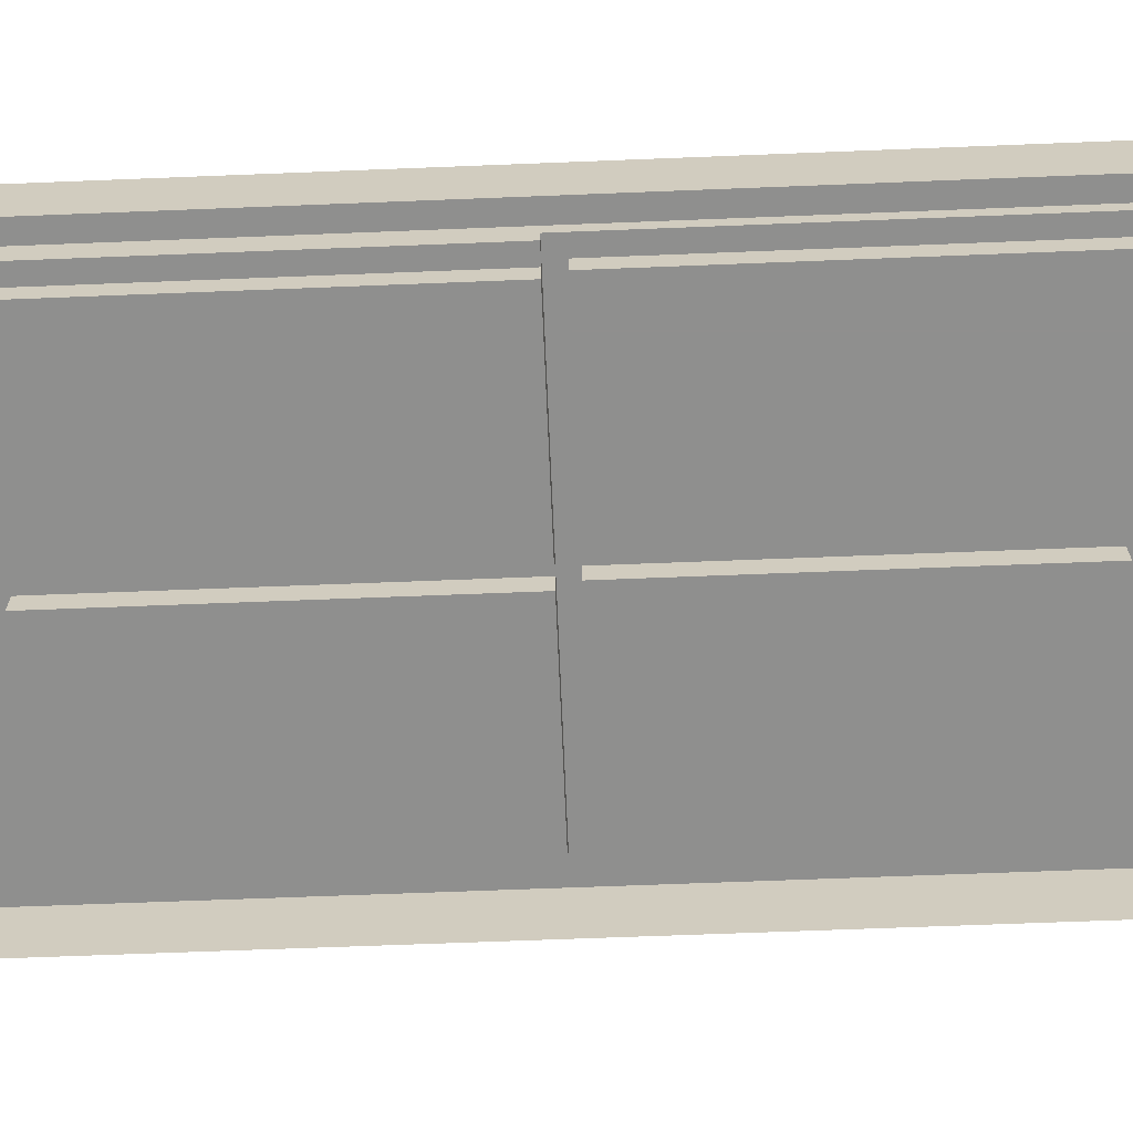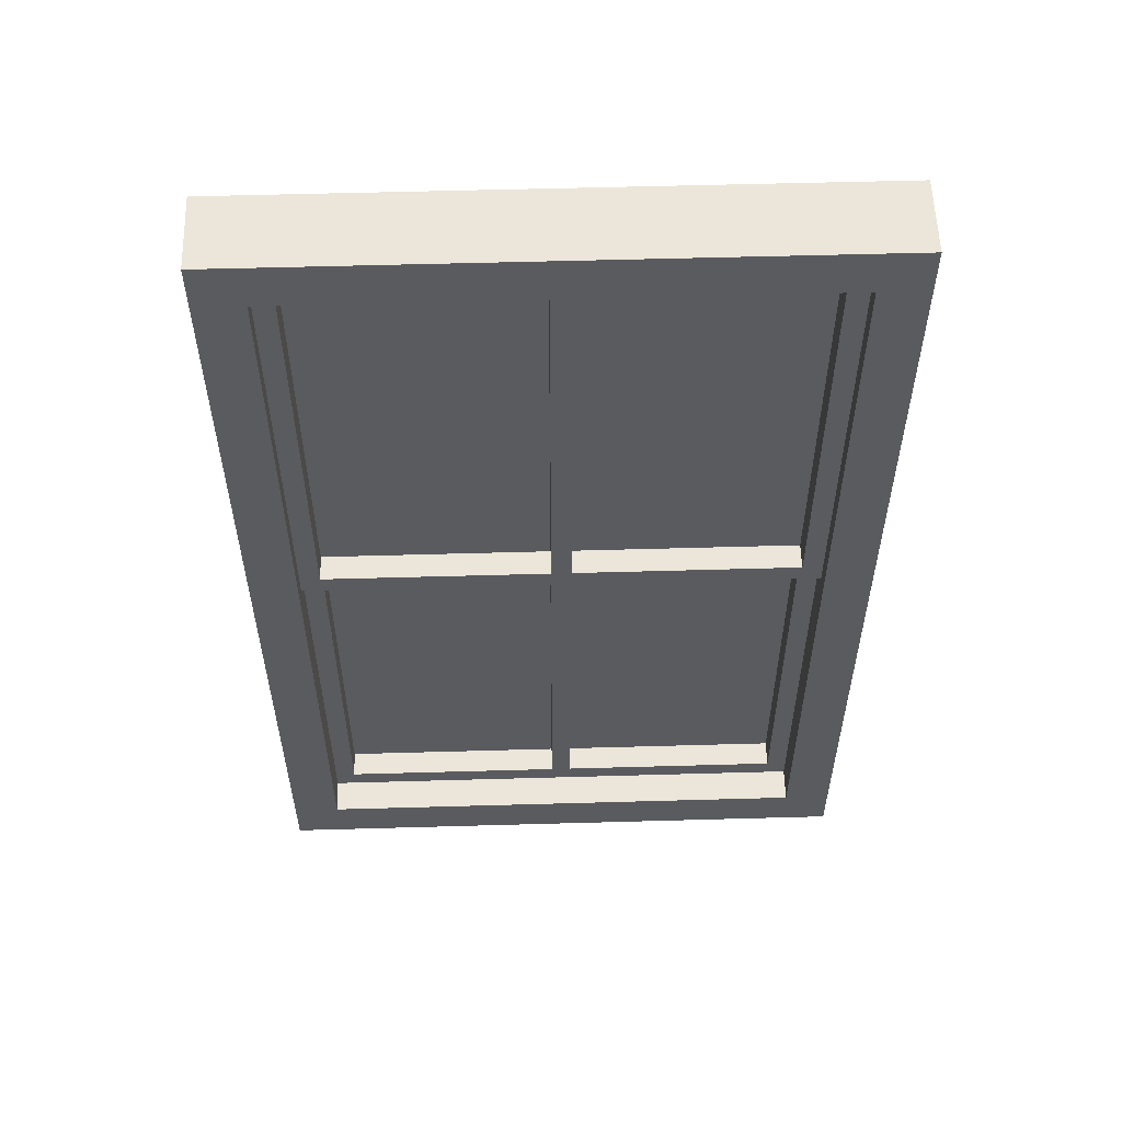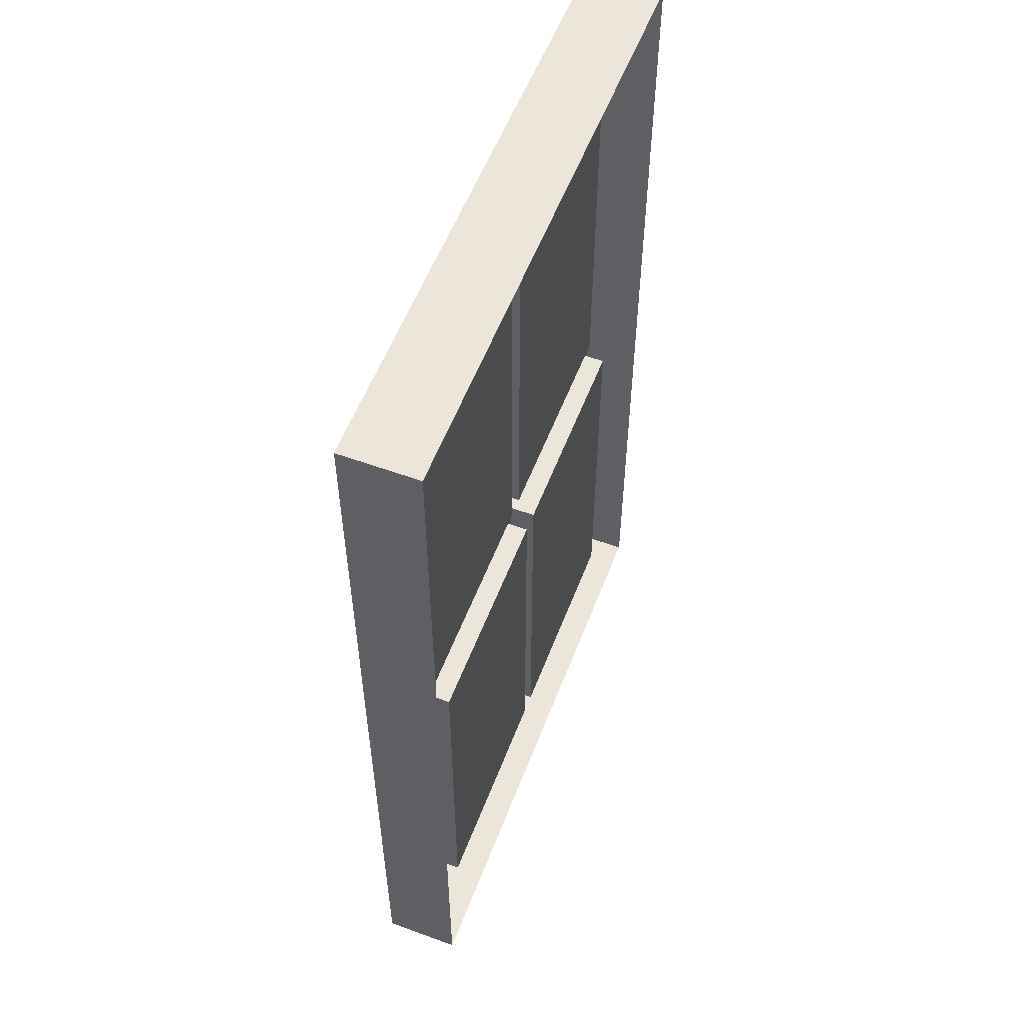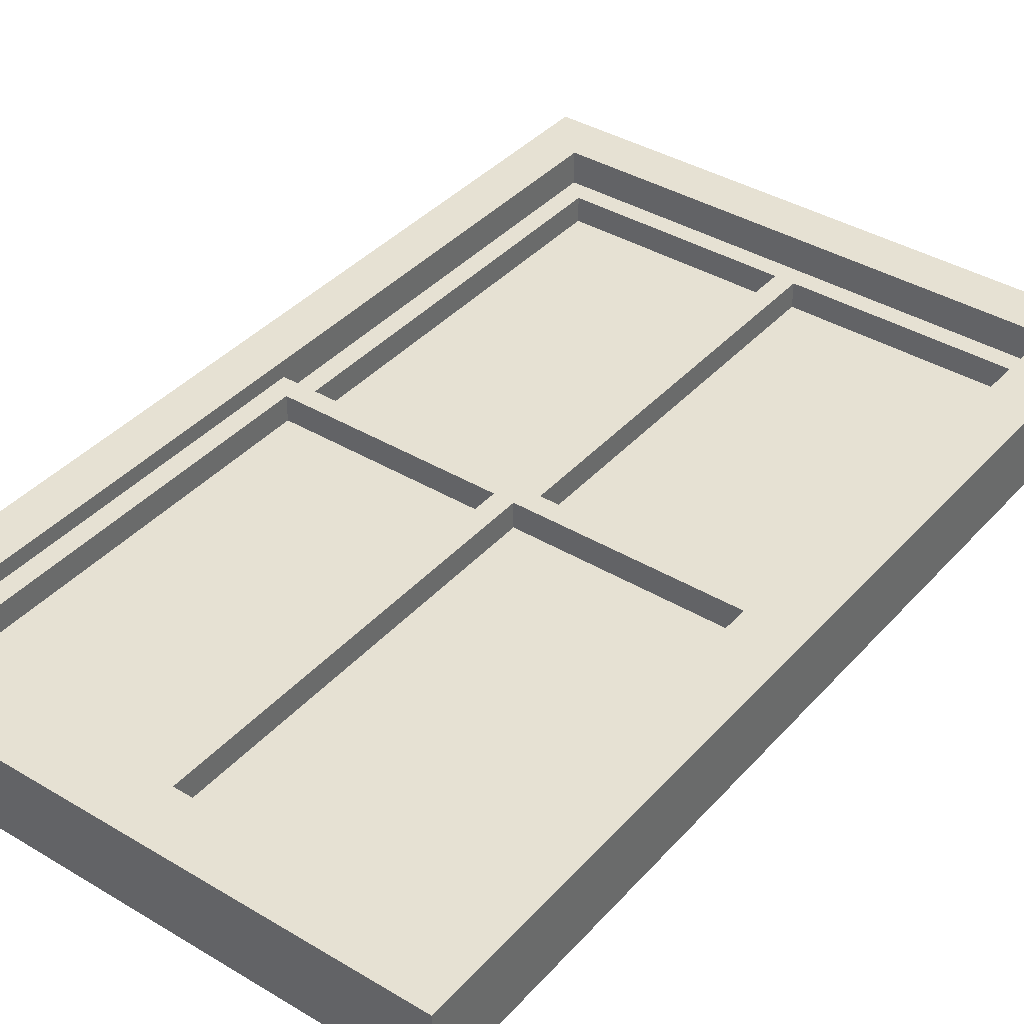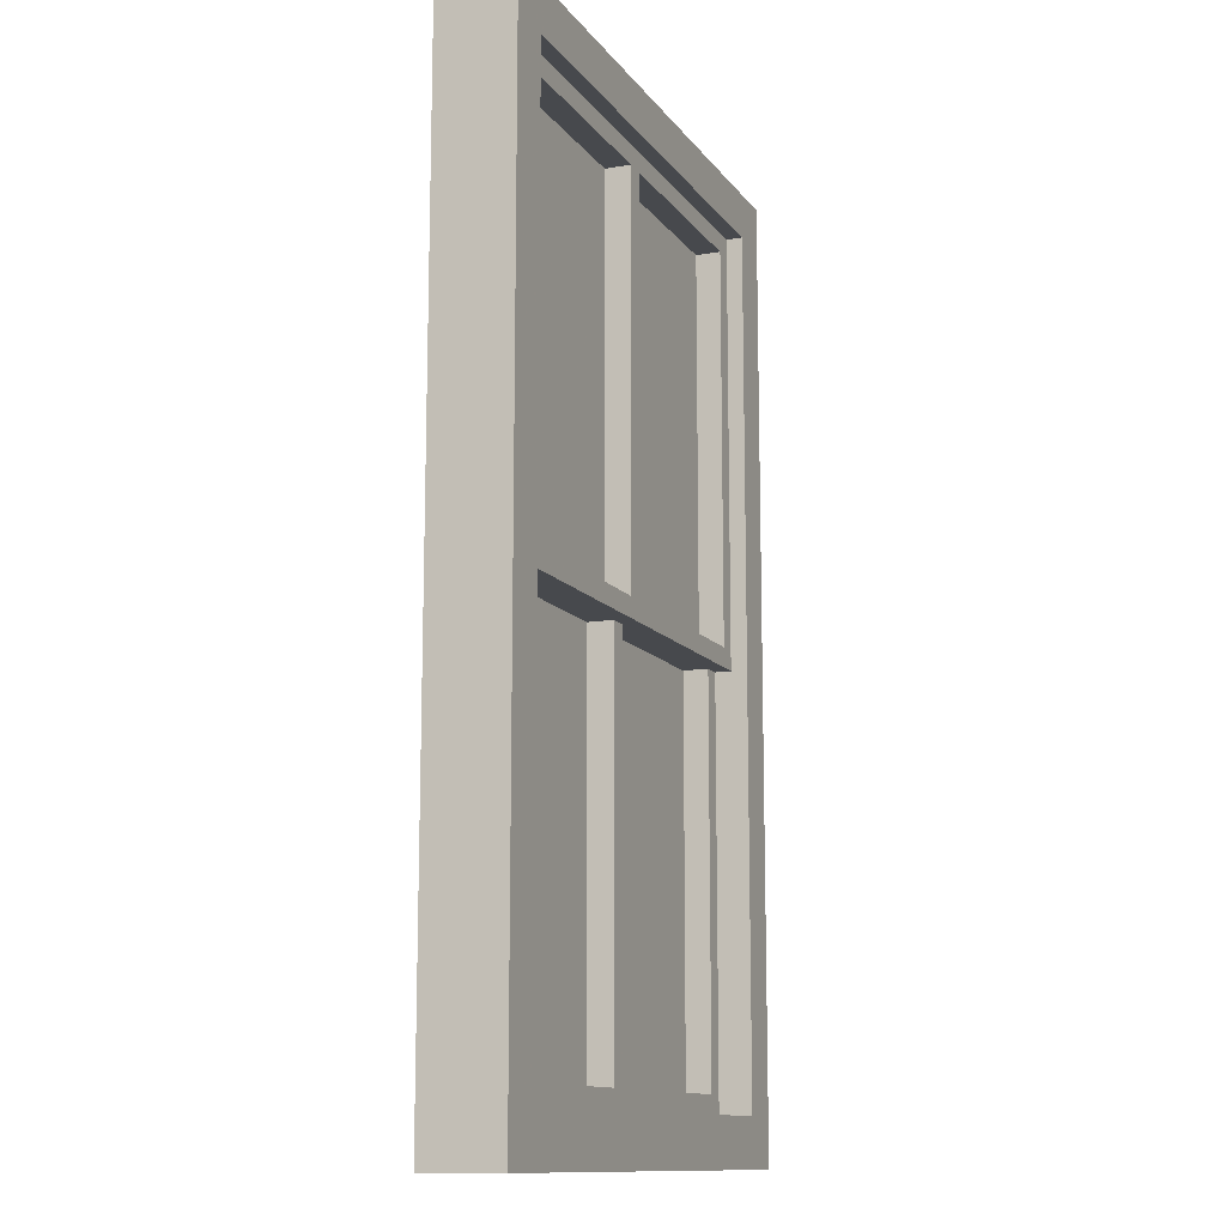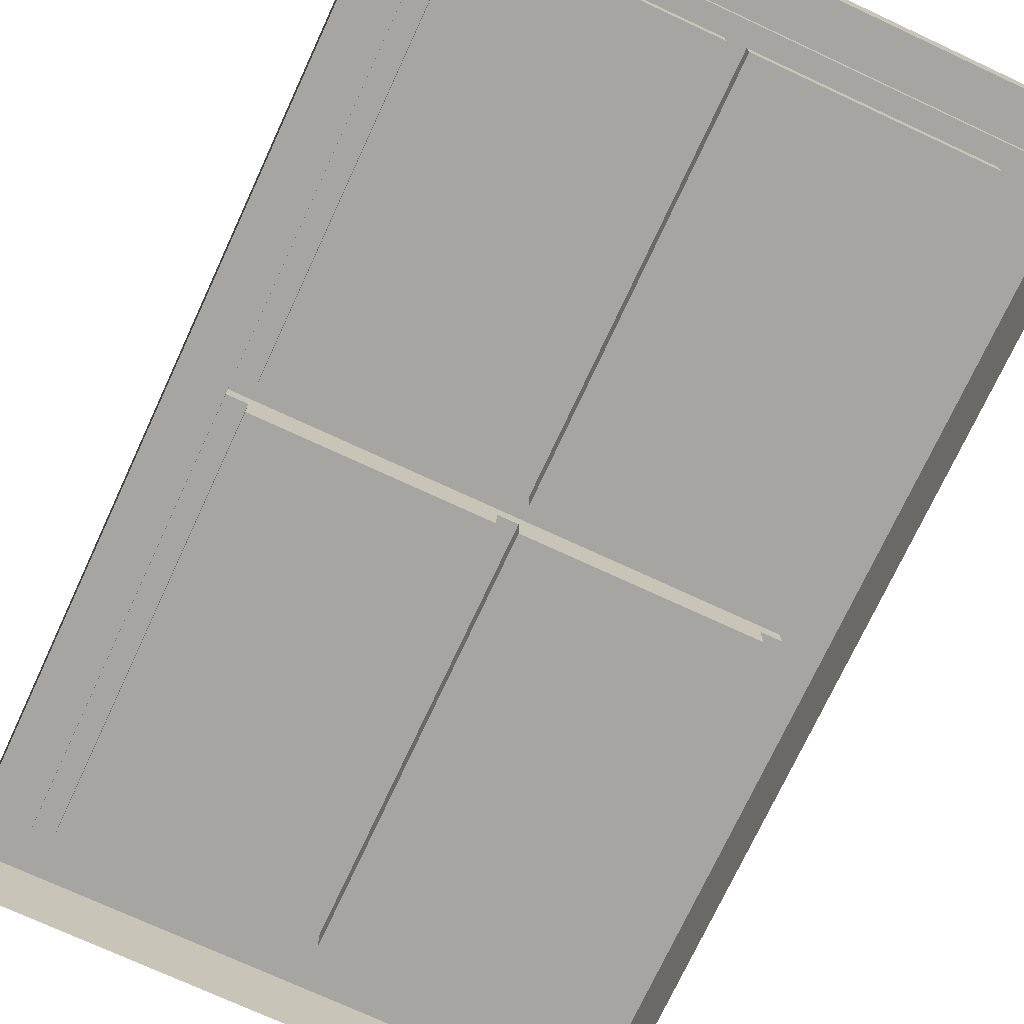
<metadata>
{"format":"obj","ext":"obj","renderer":"f3d","projection":"perspective","resolution":1024,"background":"white","views":[{"elev":-65.3,"azim":92.3,"up":"+Z"},{"elev":56.5,"azim":-1.7,"up":"+Y"},{"elev":56.4,"azim":110.9,"up":"+Y"},{"elev":38.9,"azim":-143.1,"up":"+Z"},{"elev":-12.4,"azim":-67.8,"up":"+Y"},{"elev":-73.6,"azim":155.1,"up":"+Z"}]}
</metadata>
<code>
v  -0.5148 1.054 0.0965
v  -0.5589 1.054 0.1333
v  -0.5589 1.054 0.0965
v  -0.0221 1.054 0.0965
v  0 1.054 0.1333
v  -0.5148 1.054 0.0392
v  -0.0221 1.054 0.0392
v  -0.5148 0.153 0.0965
v  -0.5148 0.153 0.0392
v  -0.5589 0.1088 0.0965
v  -0.5589 0.1088 0.1701
v  -0.5589 2.044 0.1333
v  -0.5589 2.044 0.1701
v  -0.5148 1.099 0.1333
v  -0.5148 2 0.1333
v  -0.5148 1.099 0.076
v  -0.5148 2 0.076
v  -0.0221 1.099 0.076
v  -0.0221 2 0.076
v  -0.0221 1.099 0.1333
v  0.0221 1.099 0.1333
v  0.5589 1.054 0.1333
v  0.5148 1.099 0.1333
v  0.5589 2.044 0.1333
v  0.5148 2 0.1333
v  0.5589 0.1088 0.1701
v  0.5589 2.044 0.1701
v  0.6618 0 0.1701
v  0.6618 2.147 0.1701
v  -0.6618 0 0.1701
v  -0.6618 2.147 0.1701
v  -0.0221 2 0.1333
v  0.0221 2 0.1333
v  0.0221 1.099 0.076
v  0.0221 2 0.076
v  0.5148 1.099 0.076
v  0.5148 2 0.076
v  0.6618 2.147 -0
v  -0.6618 2.147 -0
v  0.6618 0 -0
v  -0.6618 0 -0
v  0.5589 0.1088 0.0965
v  0.5589 1.054 0.0965
v  0.5148 1.054 0.0965
v  0.0221 1.054 0.0965
v  -0.0221 0.153 0.0965
v  0.0221 0.153 0.0965
v  0.5148 0.153 0.0965
v  0.5148 1.054 0.0392
v  0.5148 0.153 0.0392
v  0.0221 1.054 0.0392
v  0.0221 0.153 0.0392
v  -0.0221 0.153 0.0392
g Mesh
f 1 2 3
f 1 4 5 2
f 1 6 7 4
f 1 8 9 6
f 3 10 8 1
f 3 2 10
f 10 2 11
f 2 12 13 11
f 14 15 12 2
f 16 17 15 14
f 16 18 19 17
f 16 14 20 18
f 2 5 20 14
f 20 5 21
f 21 5 22 23
f 23 22 24 25
f 26 27 24 22
f 26 28 29 27
f 28 26 11 30
f 30 11 13 31
f 13 27 29 31
f 13 12 24 27
f 32 33 24 12
f 20 21 33 32
f 34 35 33 21
f 34 36 37 35
f 34 21 23 36
f 23 25 37 36
f 24 33 25
f 33 35 37 25
f 19 18 20 32
f 15 17 19 32
f 12 15 32
f 29 38 39 31
f 29 28 40 38
f 30 41 40 28
f 30 31 39 41
f 26 42 10 11
f 42 26 22
f 42 22 43
f 22 44 43
f 22 5 45 44
f 45 5 4
f 46 47 45 4
f 10 42 47 46
f 47 42 48
f 43 44 48 42
f 49 50 48 44
f 49 51 52 50
f 49 44 45 51
f 45 47 52 51
f 48 50 52 47
f 8 10 46
f 46 53 9 8
f 46 4 7 53
f 7 6 9 53

</code>
